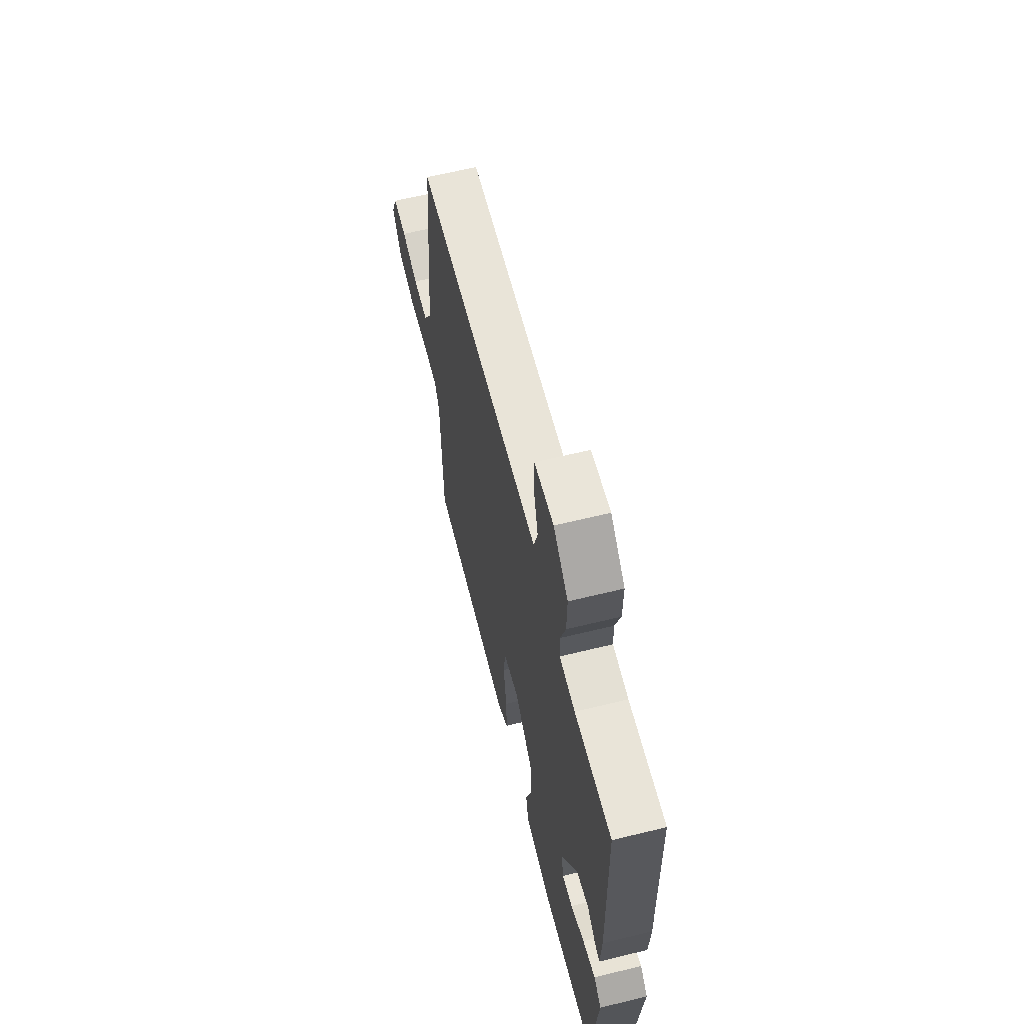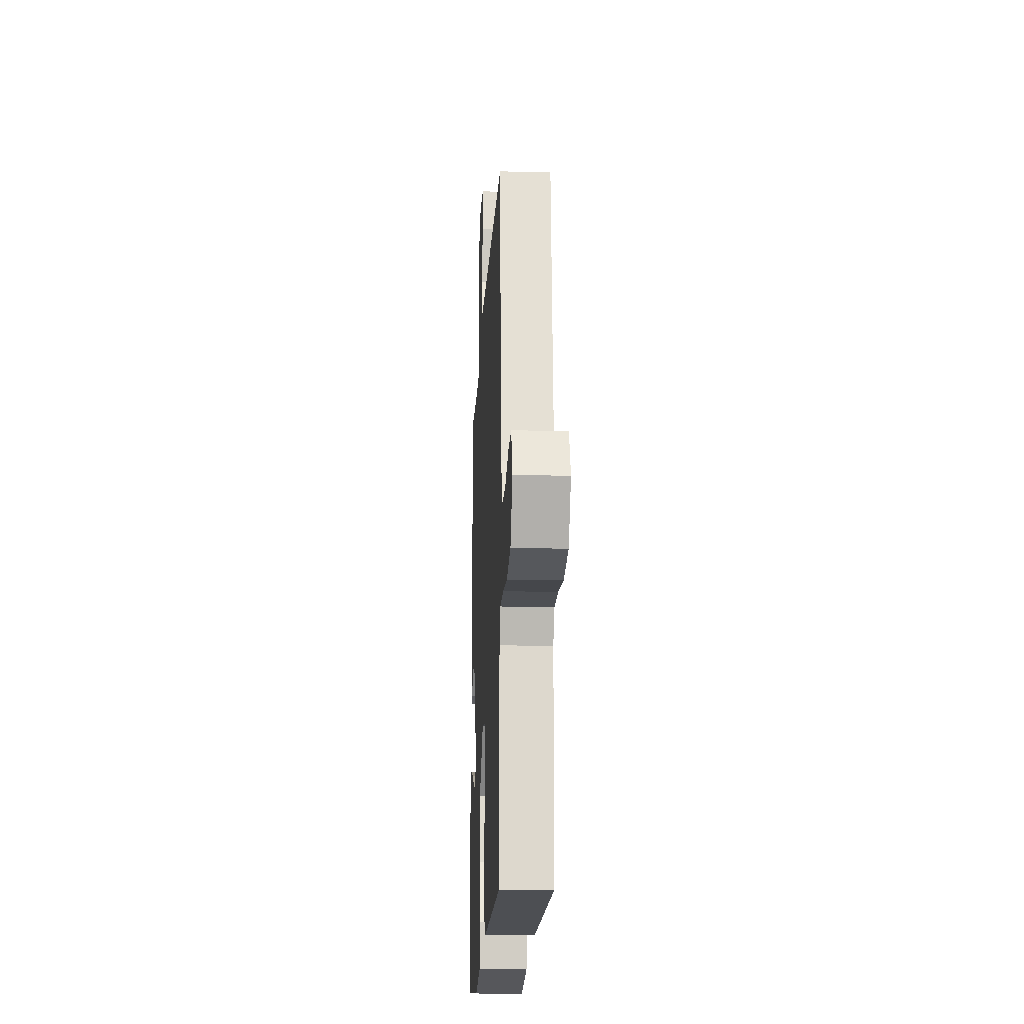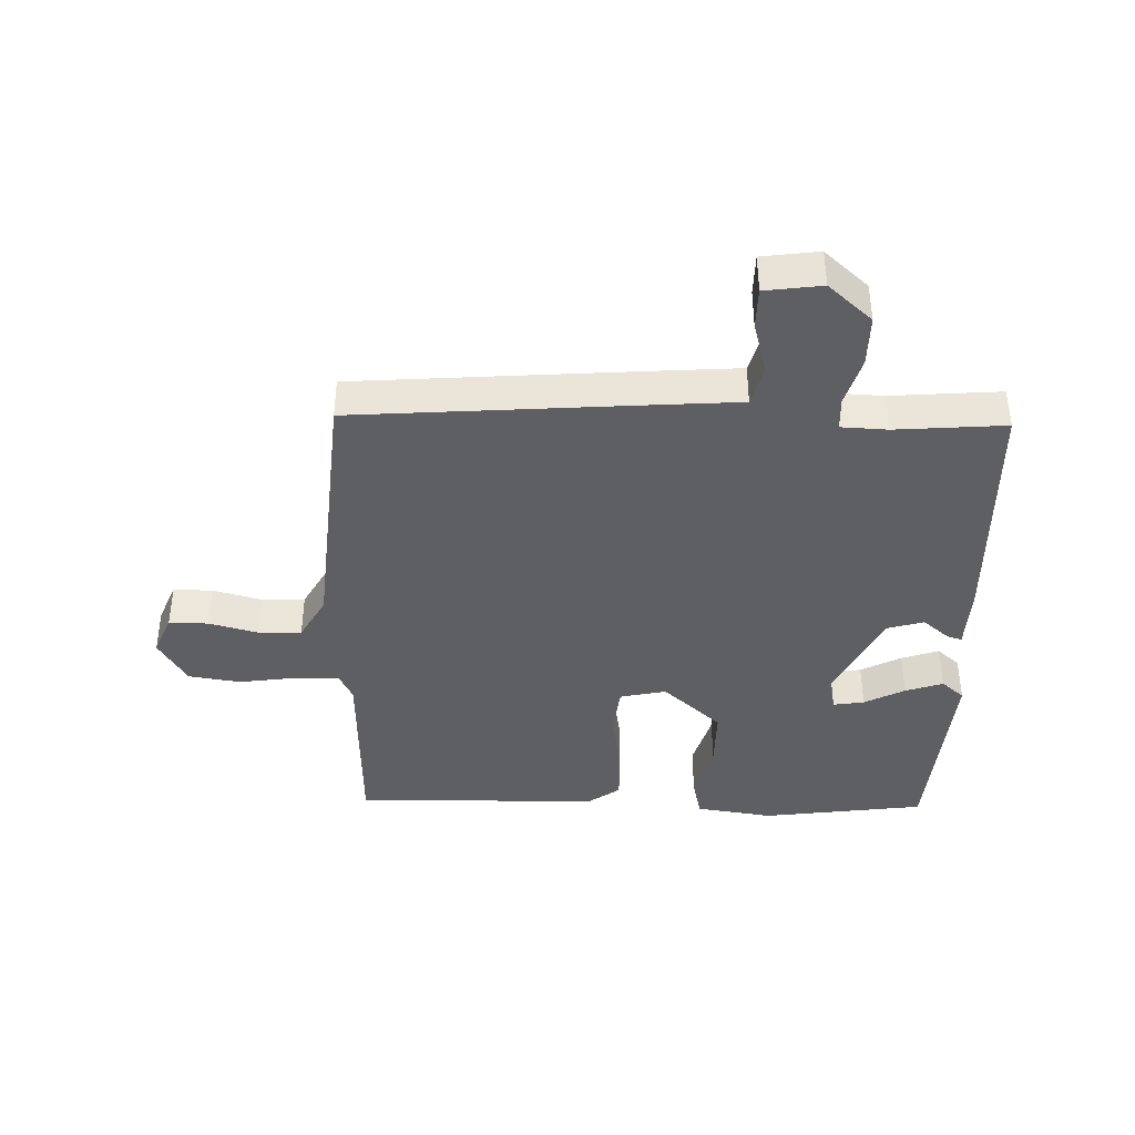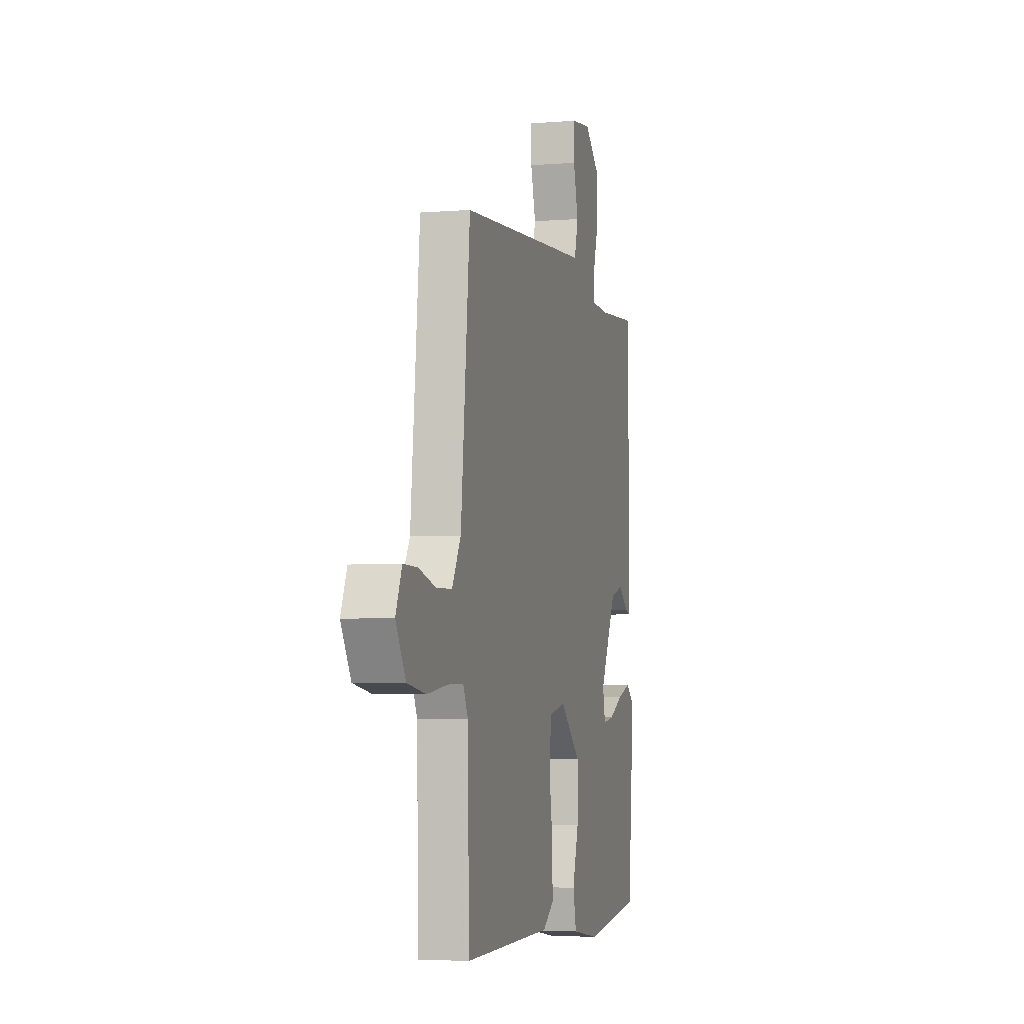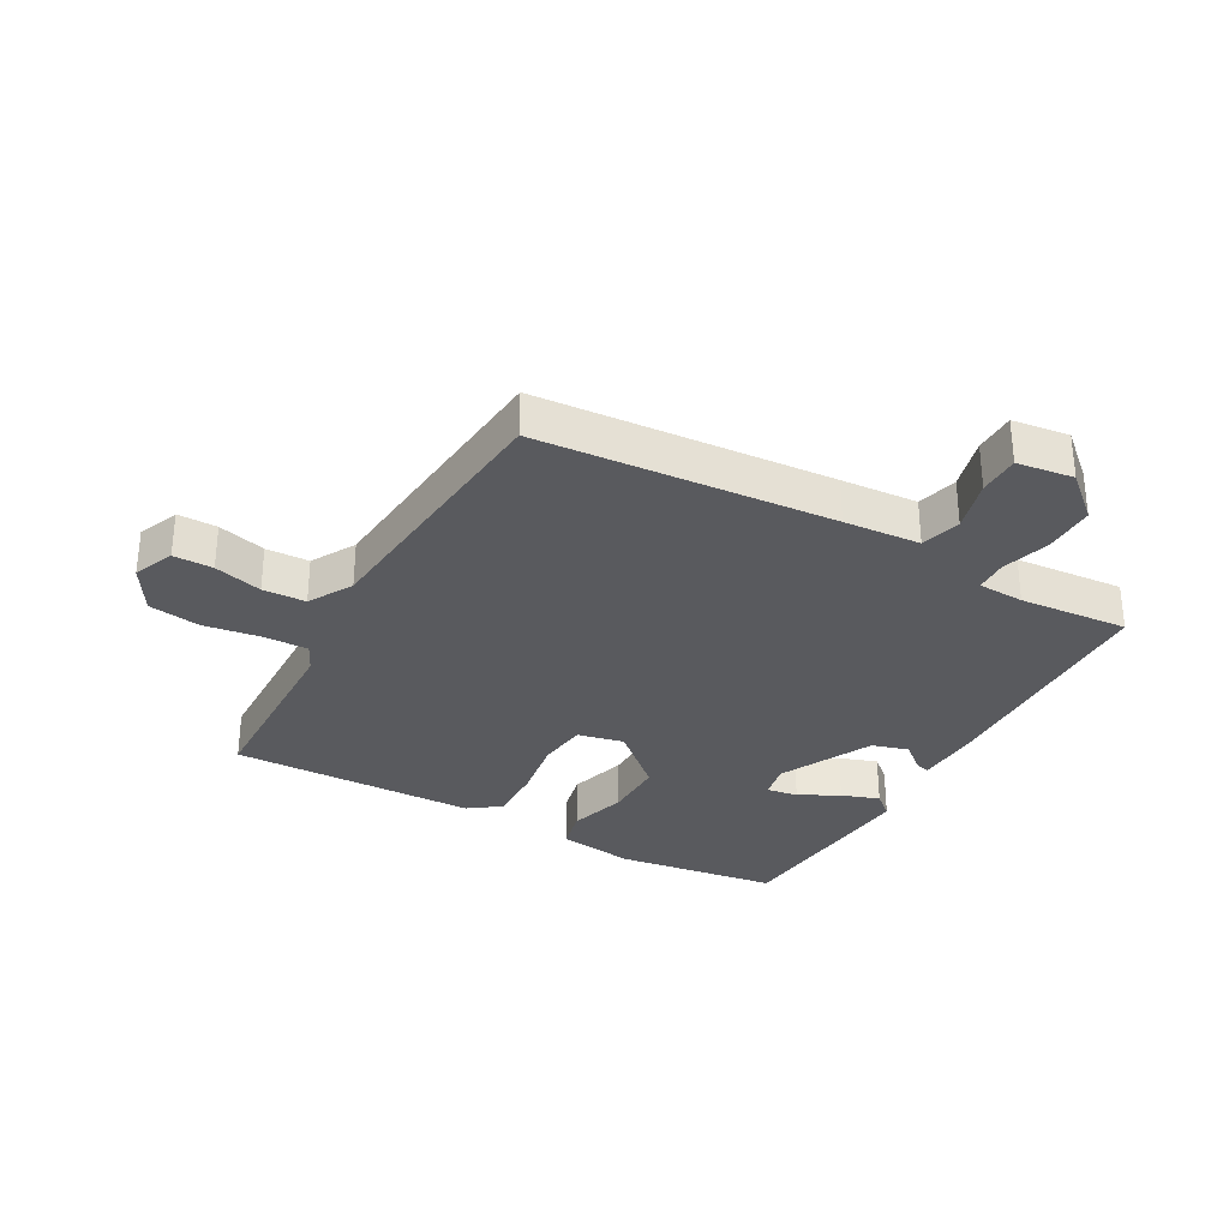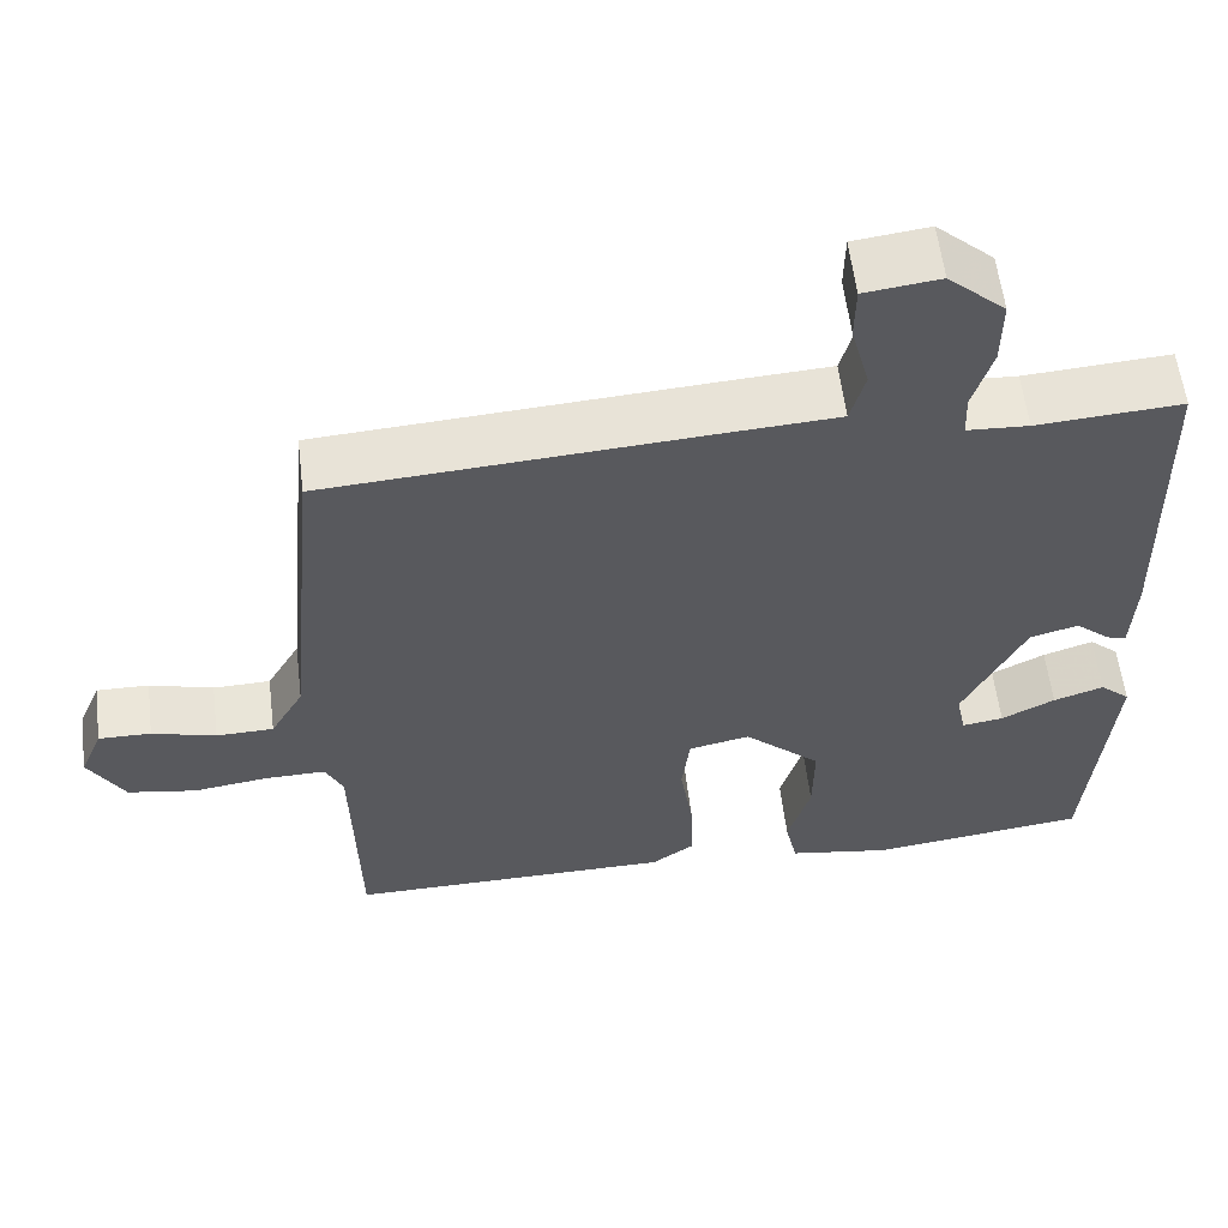
<metadata>
{"format":"obj","ext":"obj","renderer":"f3d","projection":"perspective","resolution":1024,"background":"white","views":[{"elev":63.5,"azim":76.1,"up":"+Z"},{"elev":-18.4,"azim":-93.0,"up":"+Z"},{"elev":-40.1,"azim":-1.2,"up":"+Y"},{"elev":-4.4,"azim":-75.1,"up":"+Z"},{"elev":-31.6,"azim":-28.8,"up":"+Y"},{"elev":58.2,"azim":-6.9,"up":"+Z"}]}
</metadata>
<code>
v -0.5 0.07 0.5
v -0.018 0.07 0.533
v 0.108 0.07 0.541
v 0.126 0.07 0.607
v 0.103 0.07 0.693
v 0.104 0.07 0.761
v 0.197 0.07 0.773
v 0.268 0.07 0.709
v 0.267 0.07 0.625
v 0.243 0.07 0.545
v 0.245 0.07 0.491
v 0.321 0.07 0.487
v 0.5 0.07 0.5
v 0.509 0.07 0.095
v 0.504 0.07 -0.01
v 0.48 0.07 -0.003
v 0.437 0.07 0.034
v 0.377 0.07 0.017
v 0.301 0.07 -0.136
v 0.313 0.07 -0.194
v 0.364 0.07 -0.186
v 0.43 0.07 -0.152
v 0.492 0.07 -0.131
v 0.529 0.07 -0.164
v 0.5 0.07 -0.5
v 0.232 0.07 -0.535
v 0.105 0.07 -0.515
v 0.09 0.07 -0.447
v 0.118 0.07 -0.352
v 0.119 0.07 -0.25
v 0.024 0.07 -0.163
v -0.052 0.07 -0.179
v -0.062 0.07 -0.261
v -0.046 0.07 -0.366
v -0.044 0.07 -0.458
v -0.096 0.07 -0.495
v -0.5 0.07 -0.5
v -0.507 0.07 -0.183
v -0.529 0.07 -0.137
v -0.602 0.07 -0.138
v -0.696 0.07 -0.151
v -0.781 0.07 -0.137
v -0.826 0.07 -0.06
v -0.798 0.07 0.007
v -0.733 0.07 0.006
v -0.654 0.07 -0.016
v -0.583 0.07 -0.014
v -0.542 0.07 0.058
v -0.5 0 0.5
v -0.018 0 0.533
v 0.108 0 0.541
v 0.126 0 0.607
v 0.103 0 0.693
v 0.104 0 0.761
v 0.197 0 0.773
v 0.268 0 0.709
v 0.267 0 0.625
v 0.243 0 0.545
v 0.245 0 0.491
v 0.321 0 0.487
v 0.5 0 0.5
v 0.509 0 0.095
v 0.504 0 -0.01
v 0.48 0 -0.003
v 0.437 0 0.034
v 0.377 0 0.017
v 0.301 0 -0.136
v 0.313 0 -0.194
v 0.364 0 -0.186
v 0.43 0 -0.152
v 0.492 0 -0.131
v 0.529 0 -0.164
v 0.5 0 -0.5
v 0.232 0 -0.535
v 0.105 0 -0.515
v 0.09 0 -0.447
v 0.118 0 -0.352
v 0.119 0 -0.25
v 0.024 0 -0.163
v -0.052 0 -0.179
v -0.062 0 -0.261
v -0.046 0 -0.366
v -0.044 0 -0.458
v -0.096 0 -0.495
v -0.5 0 -0.5
v -0.507 0 -0.183
v -0.529 0 -0.137
v -0.602 0 -0.138
v -0.696 0 -0.151
v -0.781 0 -0.137
v -0.826 0 -0.06
v -0.798 0 0.007
v -0.733 0 0.006
v -0.654 0 -0.016
v -0.583 0 -0.014
v -0.542 0 0.058
f 44 45 46
f 43 44 46
f 42 43 46
f 41 42 46
f 40 41 46
f 39 40 46 47
f 38 39 47 48
f 36 37 38
f 35 36 38
f 34 35 38
f 33 34 38
f 48 1 2
f 38 48 2
f 33 38 2
f 32 33 2
f 27 28 29
f 26 27 29
f 25 26 29
f 24 25 29
f 23 24 29
f 22 23 29
f 21 22 29
f 20 21 29 30
f 19 20 30 31
f 15 16 17
f 14 15 17
f 13 14 17
f 12 13 17
f 11 12 17 18
f 8 9 10
f 7 8 10
f 6 7 10
f 5 6 10
f 4 5 10
f 3 4 10 11
f 3 11 18
f 2 3 18
f 32 2 18
f 31 32 18
f 18 19 31
f 94 93 92
f 94 92 91
f 94 91 90
f 94 90 89
f 94 89 88
f 95 94 88 87
f 96 95 87 86
f 86 85 84
f 86 84 83
f 86 83 82
f 86 82 81
f 50 49 96
f 50 96 86
f 50 86 81
f 50 81 80
f 77 76 75
f 77 75 74
f 77 74 73
f 77 73 72
f 77 72 71
f 77 71 70
f 77 70 69
f 78 77 69 68
f 79 78 68 67
f 65 64 63
f 65 63 62
f 65 62 61
f 65 61 60
f 66 65 60 59
f 58 57 56
f 58 56 55
f 58 55 54
f 58 54 53
f 58 53 52
f 59 58 52 51
f 66 59 51
f 66 51 50
f 66 50 80
f 66 80 79
f 79 67 66
f 1 49 50 2
f 2 50 51 3
f 3 51 52 4
f 4 52 53 5
f 5 53 54 6
f 6 54 55 7
f 7 55 56 8
f 8 56 57 9
f 9 57 58 10
f 10 58 59 11
f 11 59 60 12
f 12 60 61 13
f 13 61 62 14
f 14 62 63 15
f 15 63 64 16
f 16 64 65 17
f 17 65 66 18
f 18 66 67 19
f 19 67 68 20
f 20 68 69 21
f 21 69 70 22
f 22 70 71 23
f 23 71 72 24
f 24 72 73 25
f 25 73 74 26
f 26 74 75 27
f 27 75 76 28
f 28 76 77 29
f 29 77 78 30
f 30 78 79 31
f 31 79 80 32
f 32 80 81 33
f 33 81 82 34
f 34 82 83 35
f 35 83 84 36
f 36 84 85 37
f 37 85 86 38
f 38 86 87 39
f 39 87 88 40
f 40 88 89 41
f 41 89 90 42
f 42 90 91 43
f 43 91 92 44
f 44 92 93 45
f 45 93 94 46
f 46 94 95 47
f 47 95 96 48
f 48 96 49 1

</code>
